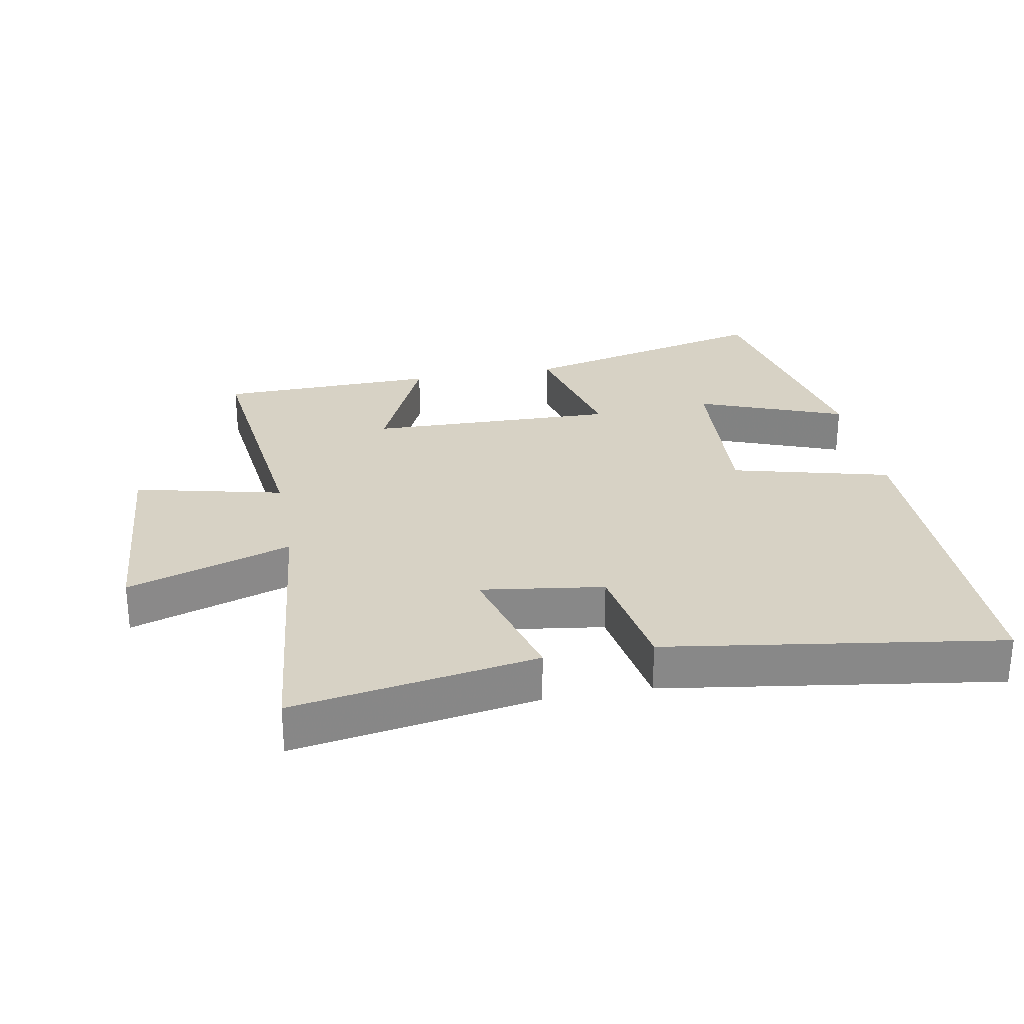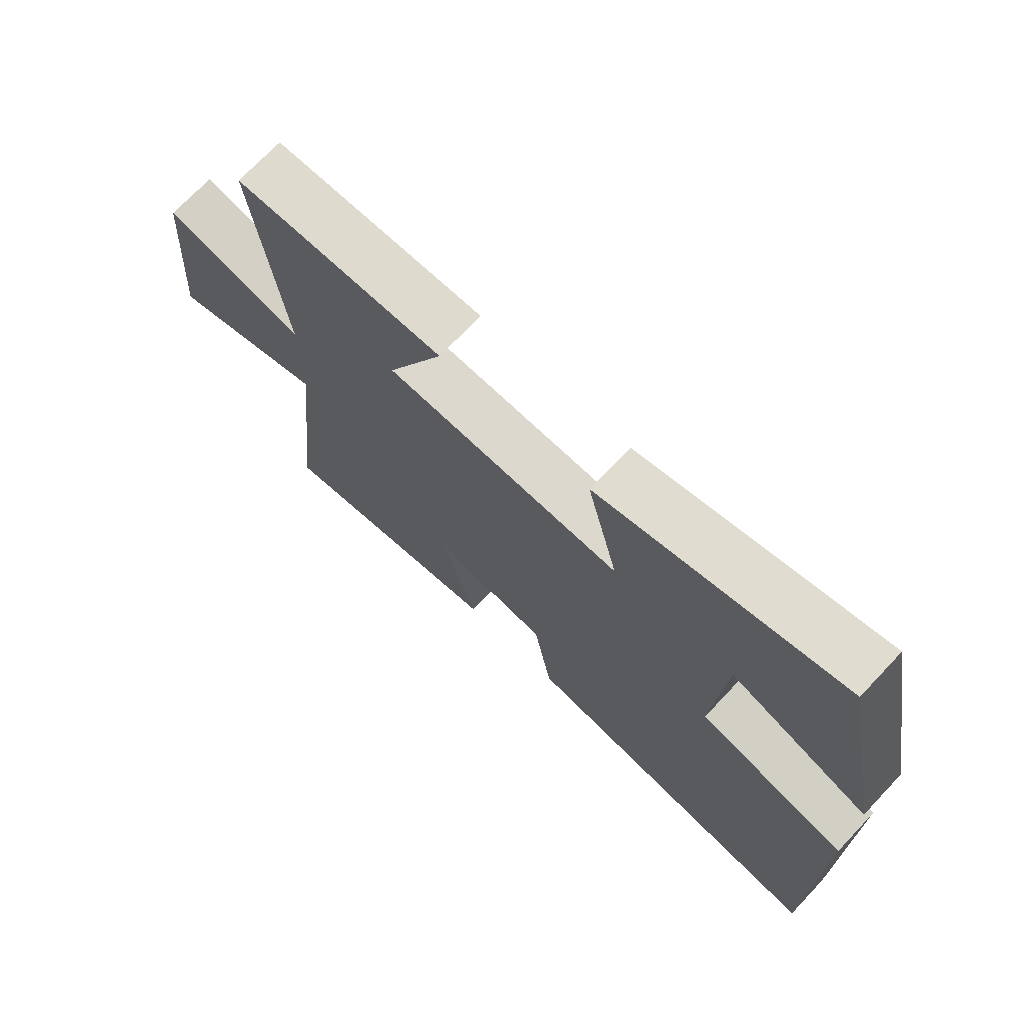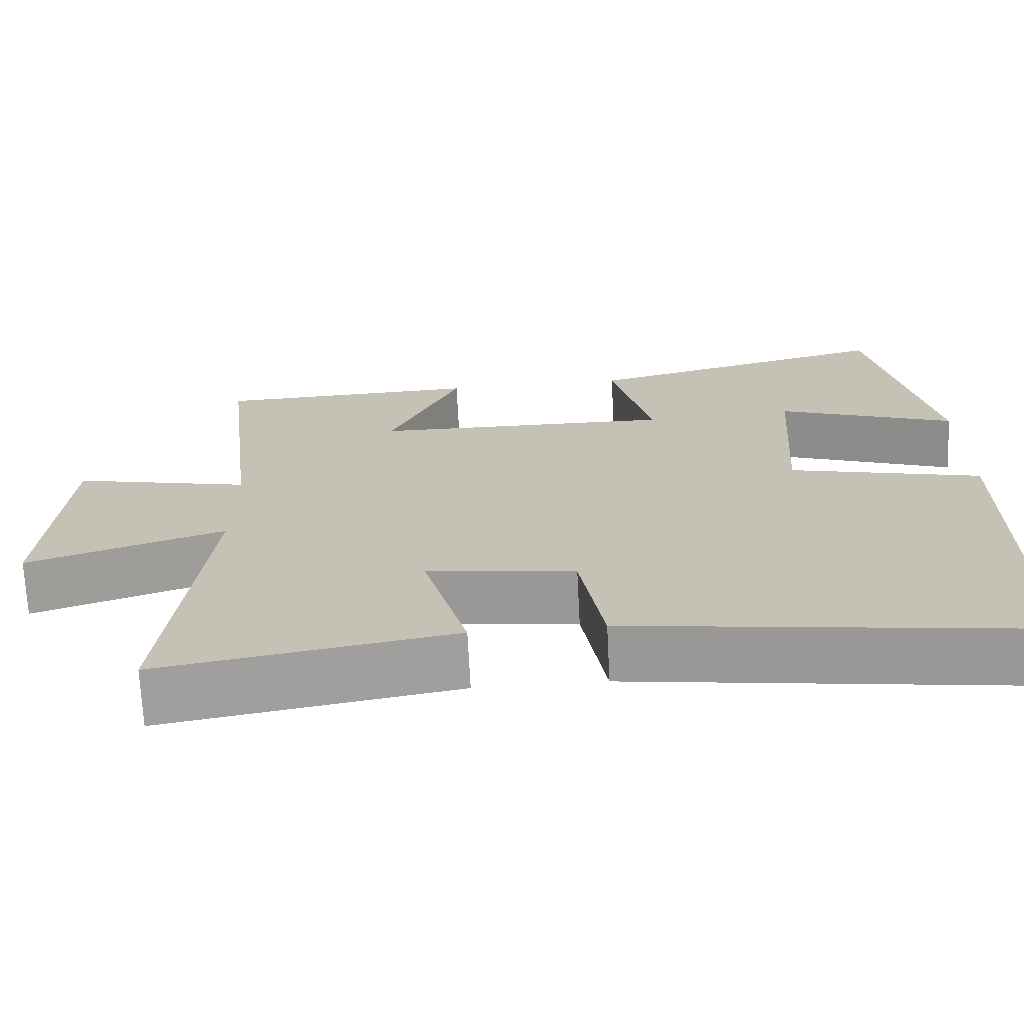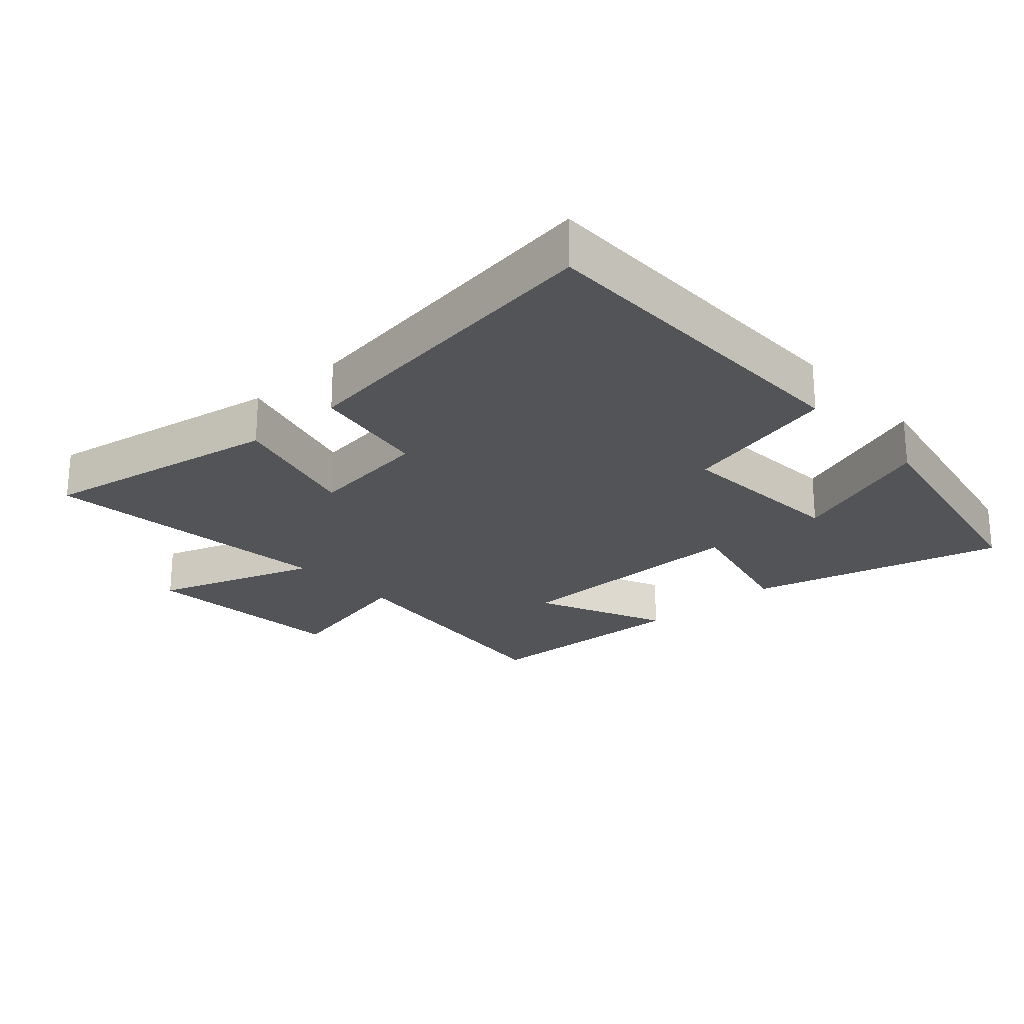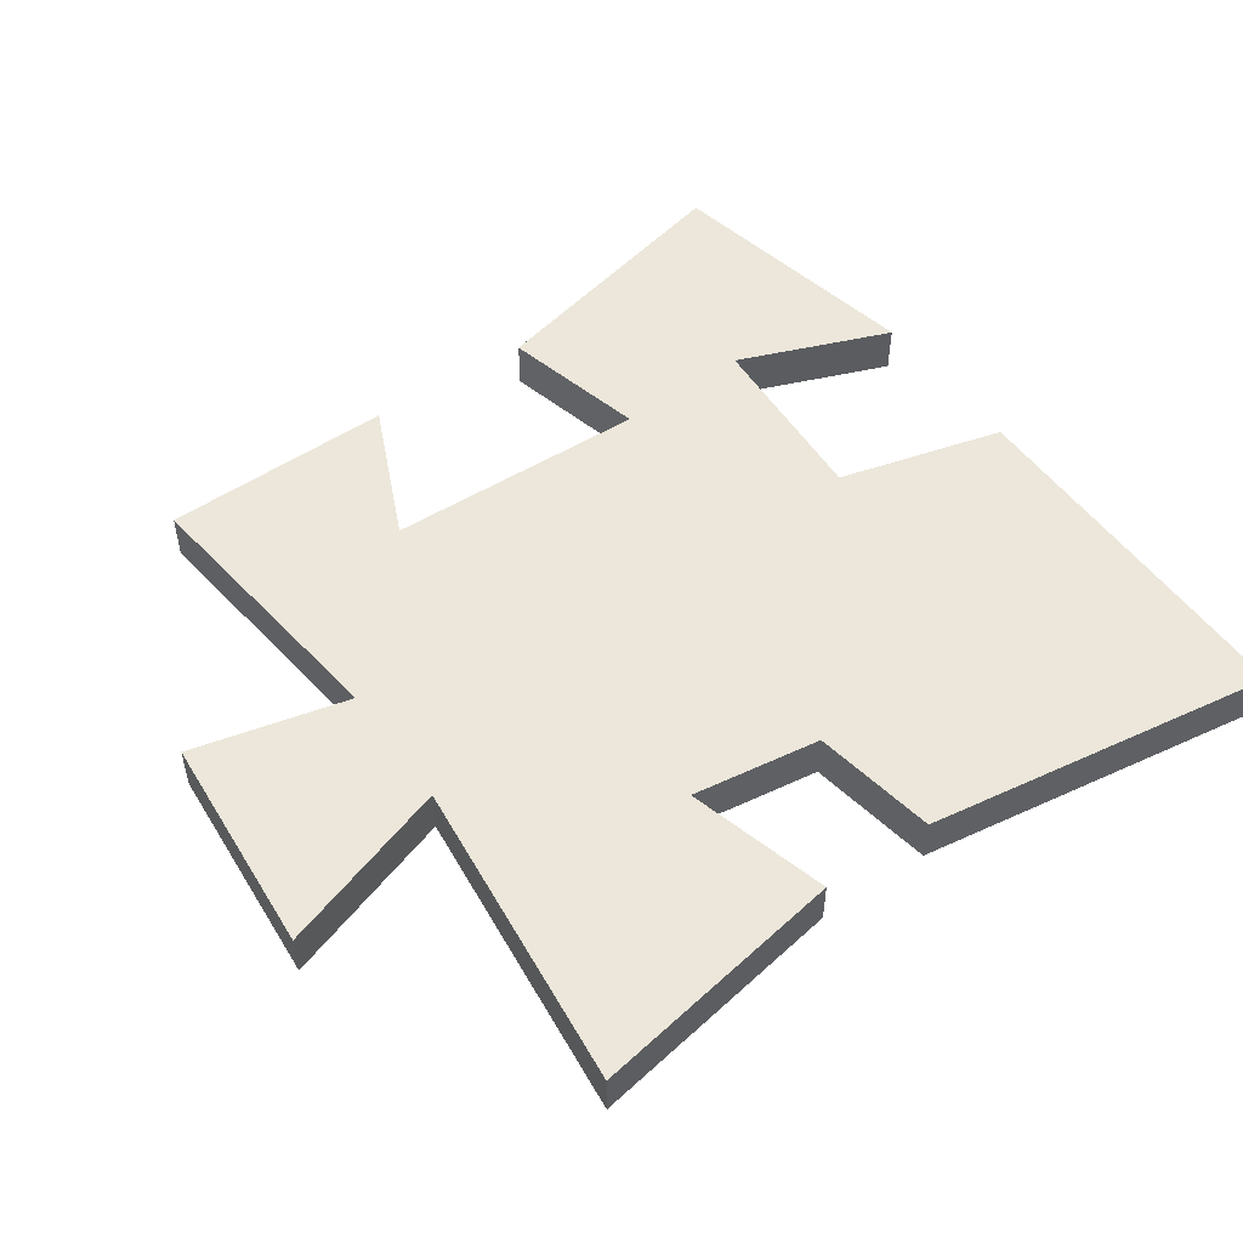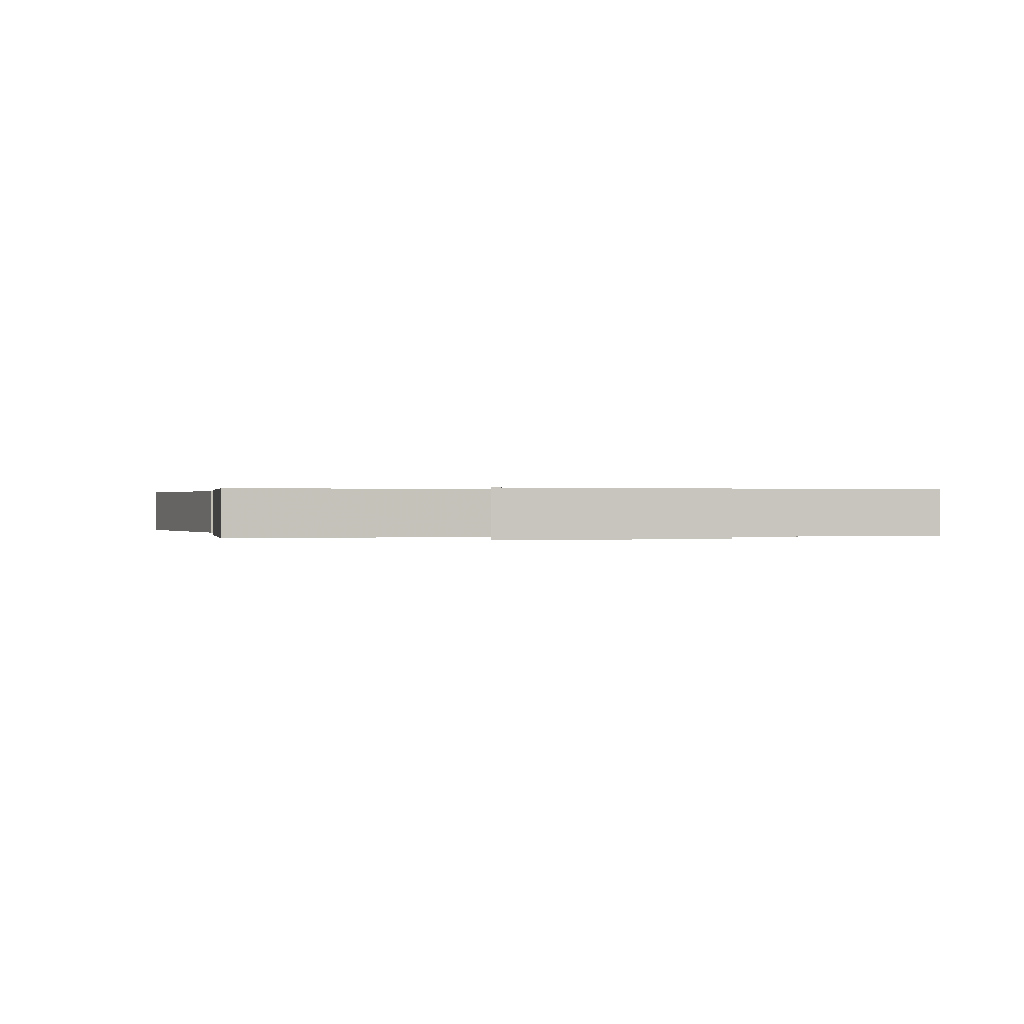
<metadata>
{"format":"obj","ext":"obj","renderer":"f3d","projection":"perspective","resolution":1024,"background":"white","views":[{"elev":27.5,"azim":169.6,"up":"+Y"},{"elev":71.8,"azim":-136.6,"up":"+Z"},{"elev":-70.6,"azim":-177.0,"up":"+Z"},{"elev":-23.4,"azim":-138.1,"up":"+Y"},{"elev":51.0,"azim":145.1,"up":"+Y"},{"elev":0.2,"azim":81.1,"up":"+Y"}]}
</metadata>
<code>
v -0.497 0.07 -0.575
v -0.5 0.07 -0.035
v -0.257 0.07 0.027
v -0.275 0.07 0.297
v -0.5 0.07 0.211
v -0.424 0.07 0.599
v -0.03 0.07 0.5
v -0.081 0.07 0.288
v 0.301 0.07 0.296
v 0.21 0.07 0.5
v 0.547 0.07 0.491
v 0.5 0.07 0.082
v 0.728 0.07 0.135
v 0.752 0.07 -0.191
v 0.5 0.07 -0.106
v 0.549 0.07 -0.564
v 0.176 0.07 -0.5
v 0.232 0.07 -0.293
v 0.044 0.07 -0.319
v 0.014 0.07 -0.5
v -0.497 0 -0.575
v -0.5 0 -0.035
v -0.257 0 0.027
v -0.275 0 0.297
v -0.5 0 0.211
v -0.424 0 0.599
v -0.03 0 0.5
v -0.081 0 0.288
v 0.301 0 0.296
v 0.21 0 0.5
v 0.547 0 0.491
v 0.5 0 0.082
v 0.728 0 0.135
v 0.752 0 -0.191
v 0.5 0 -0.106
v 0.549 0 -0.564
v 0.176 0 -0.5
v 0.232 0 -0.293
v 0.044 0 -0.319
v 0.014 0 -0.5
f 19 20 1 2
f 18 19 2 3
f 15 16 17 18
f 15 18 3 4
f 12 13 14 15
f 12 15 4
f 9 10 11 12
f 8 9 12
f 8 12 4
f 7 8 4
f 4 5 6 7
f 22 21 40 39
f 23 22 39 38
f 38 37 36 35
f 24 23 38 35
f 35 34 33 32
f 24 35 32
f 32 31 30 29
f 32 29 28
f 24 32 28
f 24 28 27
f 27 26 25 24
f 1 21 22 2
f 2 22 23 3
f 3 23 24 4
f 4 24 25 5
f 5 25 26 6
f 6 26 27 7
f 7 27 28 8
f 8 28 29 9
f 9 29 30 10
f 10 30 31 11
f 11 31 32 12
f 12 32 33 13
f 13 33 34 14
f 14 34 35 15
f 15 35 36 16
f 16 36 37 17
f 17 37 38 18
f 18 38 39 19
f 19 39 40 20
f 20 40 21 1

</code>
